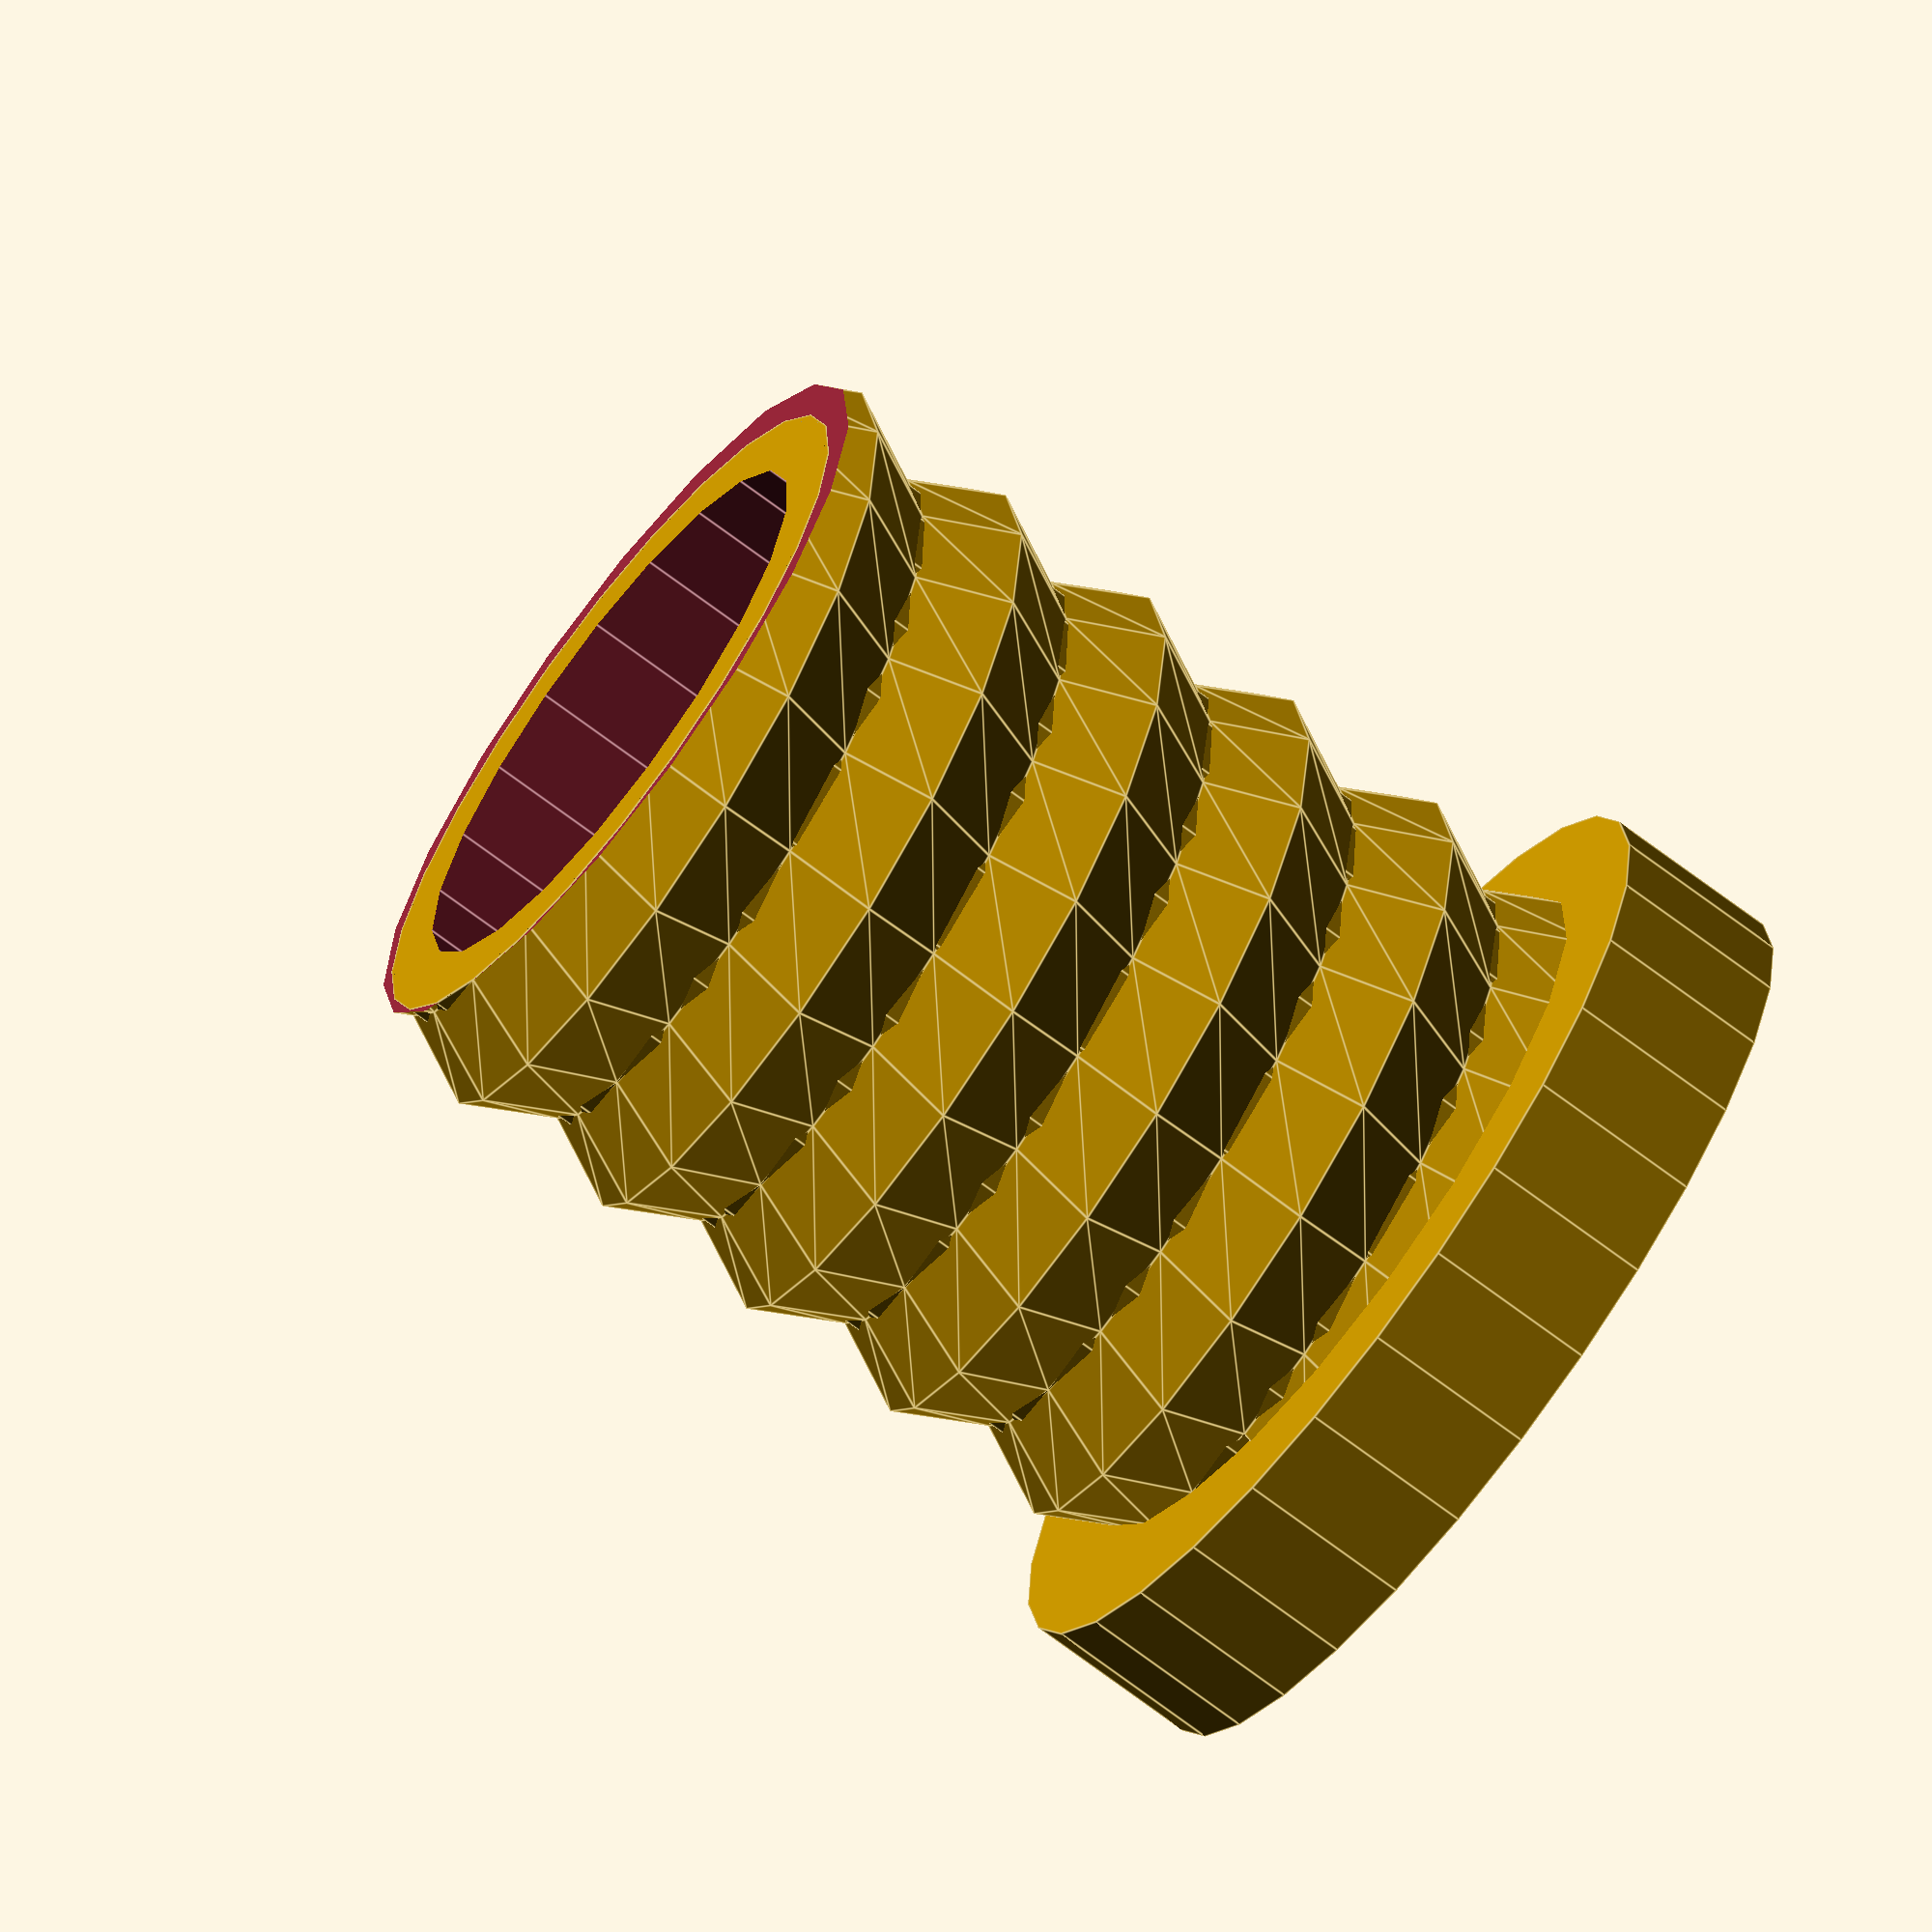
<openscad>
//////////////////////////////////////////////////
// pH and headspace analysis culture device
// for MacLean lab, environmental genomics
// design by:  Isaac Yonemoto
//
// all measurements in millimeters.

///////////////////////////////////////////////////
// PARAMETERS

//overall parameters
centerdisplacement = 40;
displacement = centerdisplacement / 2;
screwtest = true;  //are we doing a screw testing step?
caponly = false;
bodyonly = true;
tolerance = 0.5;

//chamber parameters
_chamberheight = 27;
chamberheight = screwtest ? 0 : _chamberheight;
chamberfloors = 5;
chamberwall = 15;
chamberinnerheight = chamberheight - 2 * chamberfloors;

//pH probe tower parameters
pHID = 12.5 + tolerance;
pHIR = pHID / 2;
pHlip = 1.5;
pHOR1 = pHIR + pHlip;
pHscrewlip = 3;
pHOR2 = pHOR1 + pHscrewlip;
pHtowerheight = 24;
pHthreadheight = 20;
pHstopheight = pHtowerheight - pHthreadheight;

//septum tower parameters
spID = 12.5 + tolerance;
spIR = spID / 2;
splip = 3.5;
spOR = spIR + splip;
spbase = 2;
spmid = 10;
sptop = 2;
spheight = spbase + spmid + sptop;


/////////////////////////////////////////////
// CODE

/////////////////////////////////////////////
// MODULES

//standard displacement macros.

module pHtower(){

  //displacement for the pH probe tower.

  for (i = [0 : $children-1])
    translate([displacement, 0, 0]) child(i);
}

module sptower(){

  //displacement for the septum tower

  for (i = [0 : $children-1])
    translate([-displacement, 0, 0]) child(i);
}

module lift(value){
 
  //lifts something by the specified value.
 
  for (i = [0 : $children - 1])
    translate([0, 0, value]) child(i);
}

// screw module

resolution = 20;
module screw(height, turns, innerdiameter, outerdiameter){
  realturns = turns + 1;
  realheight = (height / turns) * realturns;
  deltathread = height / turns / 2;
  tr = resolution * realturns;
  tabs = 0.1;
  difference(){
    union(){
      translate([0,0,-deltathread])
      for(i=[1:tr]) {
        rotate(a=[0,0,(360 * i)/resolution])
        translate([0,0,i * realheight/tr])
          hull(){
            rotate([90,0,0])
              linear_extrude(height=0.01)
                polygon([[innerdiameter,deltathread],[innerdiameter - tabs,deltathread],[innerdiameter - tabs,-deltathread],[innerdiameter,-deltathread],[outerdiameter,0]]);
 
            translate([0,0,realheight/tr])
            rotate([0,0,realturns * 360/tr])
            rotate([90,0,0])
              linear_extrude(height=0.01)
                polygon([[innerdiameter,deltathread],[innerdiameter - tabs,deltathread],[innerdiameter - tabs,-deltathread],[innerdiameter,-deltathread],[outerdiameter,0]]);
        }
      }
    }

    translate([0,0,height-0.01])
      cylinder(h=deltathread * 2 + 1, r=outerdiameter + 0.1);

    translate([0,0, -deltathread * 2 - 0.1])
      cylinder(h=deltathread * 2 + 0.1, r=outerdiameter + 0.1);
  }
}


/////////////////////////////////////////////
// DEVICE STRUCTURE

//main device body.
if (!caponly)
difference(){

  //create the entire exterior

  union()
  {
    //the bottom chamber is a hull.

    if (!screwtest){
      hull()
      {
        sptower() {
          cylinder(h=chamberheight, r=spIR + chamberwall);
        }
        pHtower() {
          cylinder(h=chamberheight, r=pHIR + chamberwall);
        }
      }
    }

    //create the towers.  
    //First, the tower for the pH meter.
    pHtower() lift(chamberheight) {
      cylinder(h=pHtowerheight, r=pHOR1);
      cylinder(h=pHstopheight + 0.01, r=pHOR2);

      //then create the screw
      translate([0,0,pHstopheight])
        screw(pHthreadheight, 5, pHOR1, pHOR1 + 1);
    }

    if (!screwtest)
    //second, the tower for the septum
    translate([-displacement, 0, chamberheight]) {
      cylinder(h=spbase, r=spOR);
      lift(spbase) cylinder(h=spmid, r=spOR - 1);
      lift(spbase + spmid) cylinder(h=sptop, r=spOR);
    }
  }

  //interior removal.
  //move everything up.
  lift(chamberfloors){
    union(){
      
      if (!screwtest)
      //the interior of chamber is a hull, just like the ext.
      hull()
      {
        sptower() {
          cylinder(h=chamberinnerheight, r=spIR);
        }
        pHtower() {
          cylinder(h=chamberinnerheight, r=pHIR);
        }
      }

      //delete the interior of the pH meter tower
      pHtower() {
        cylinder(h=chamberheight + pHtowerheight + 0.01, r=pHIR);
      }

      if (!screwtest)
      //delete the interior of the septum meter tower
      sptower() {
        cylinder(h=chamberheight + spheight + 0.01, r=spIR);
      }
    }
  }
}

//cap part.
topthickness = 3;
heft = 5;
height = pHthreadheight;

translate([0, 50,0])
if (!bodyonly)
difference(){
  translate([-pHOR2, -pHOR2, 0])
  minkowski()
  {
    cube(size = [pHOR2 * 2, pHOR2 * 2, pHthreadheight - 0.01], center=false);
    cylinder(h=topthickness, r = heft);
  }
  
  translate([0,0,-2])
    screw(height, 5, pHOR1 + tolerance, pHOR1 + 1 + tolerance);
  translate([0,0,-0.1])
    cylinder(h=height + 0.2, r=pHOR1 + tolerance + 0.3);  

  translate([0,0,height-0.2])
    cylinder(h=topthickness + 0.4, r=pHIR + tolerance);
  translate([0,0,height])
    cylinder(h=topthickness, r1 = pHOR1 + tolerance, r2 = pHIR + tolerance);
}

</openscad>
<views>
elev=69.4 azim=128.7 roll=52.7 proj=o view=edges
</views>
